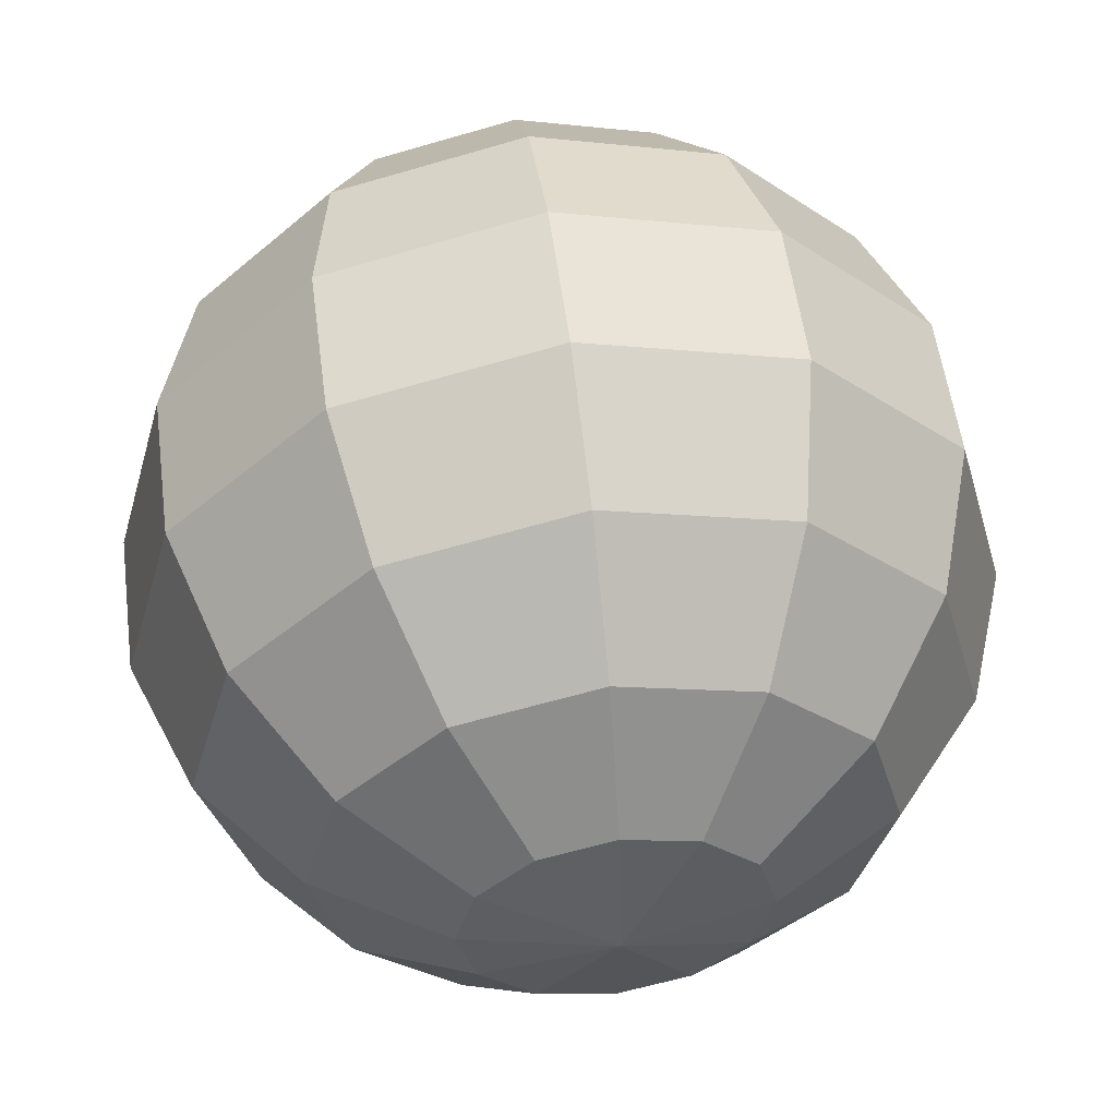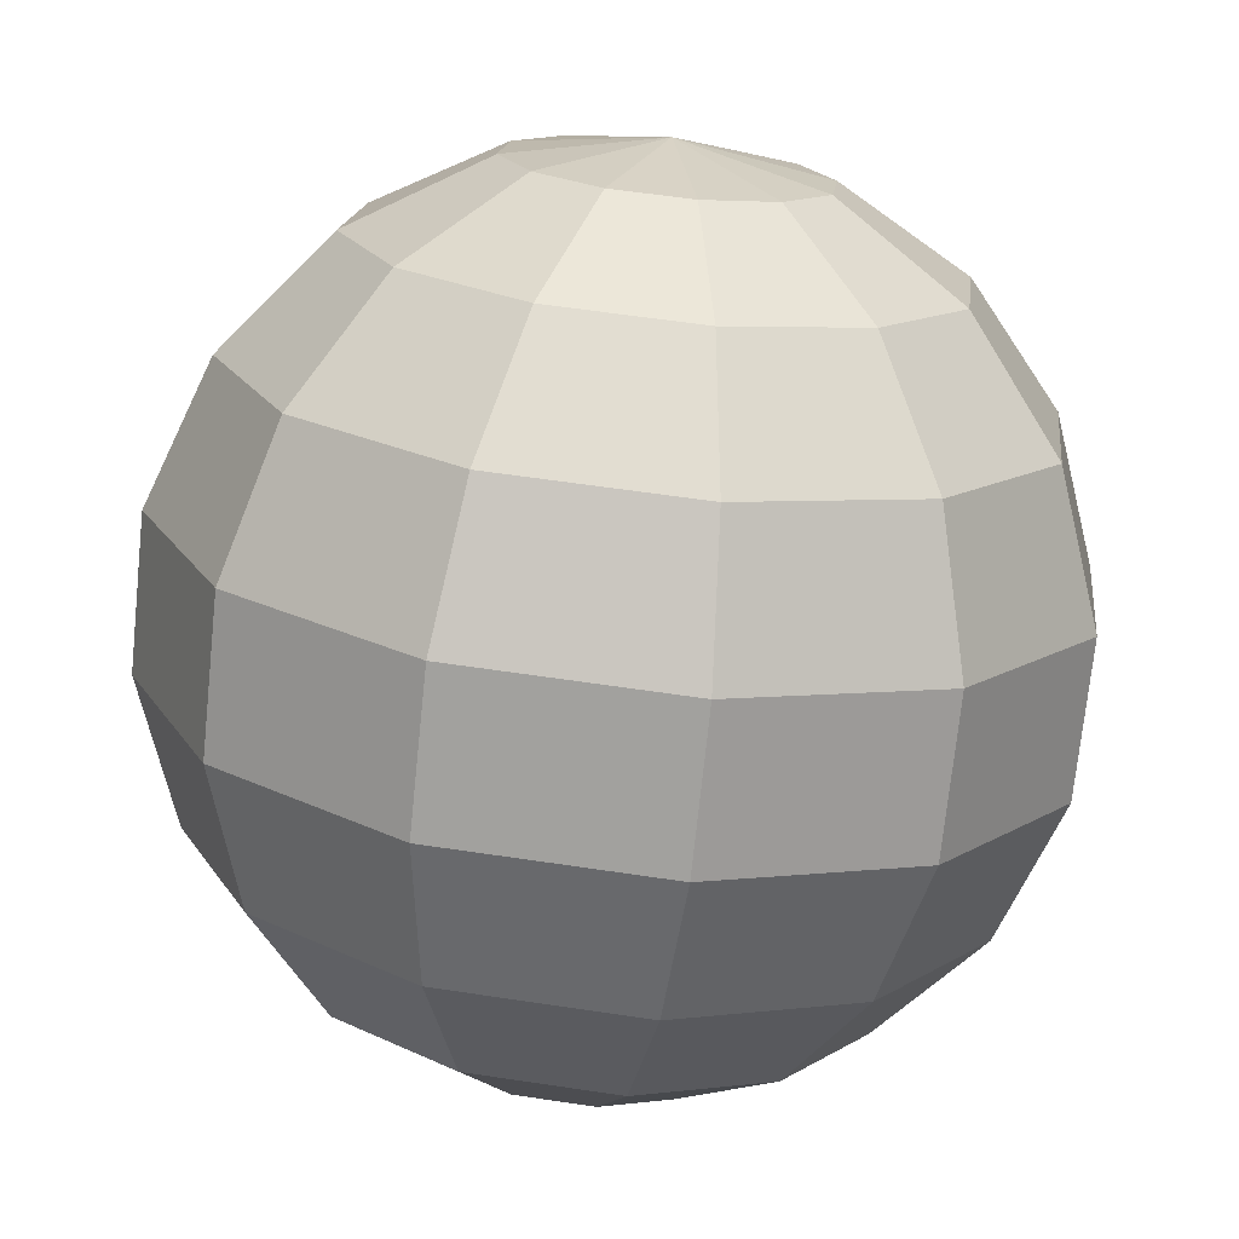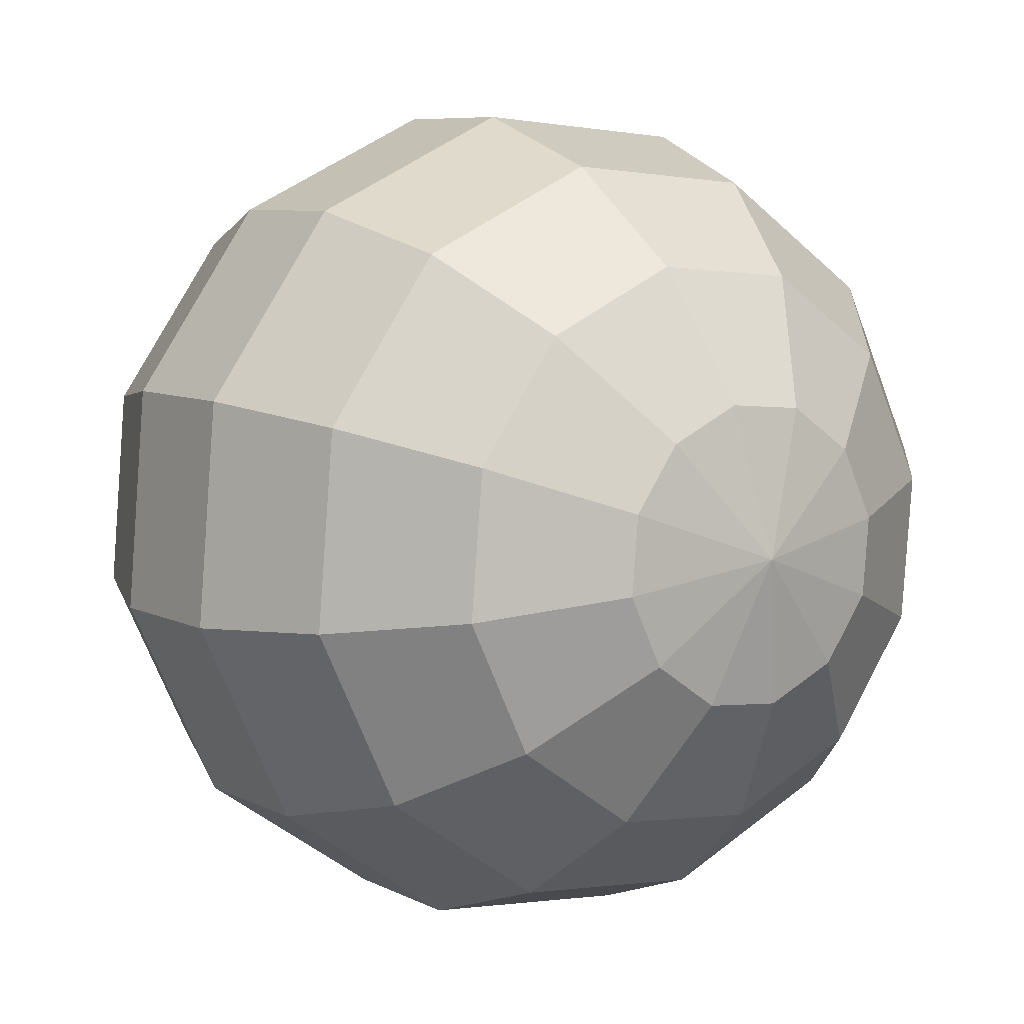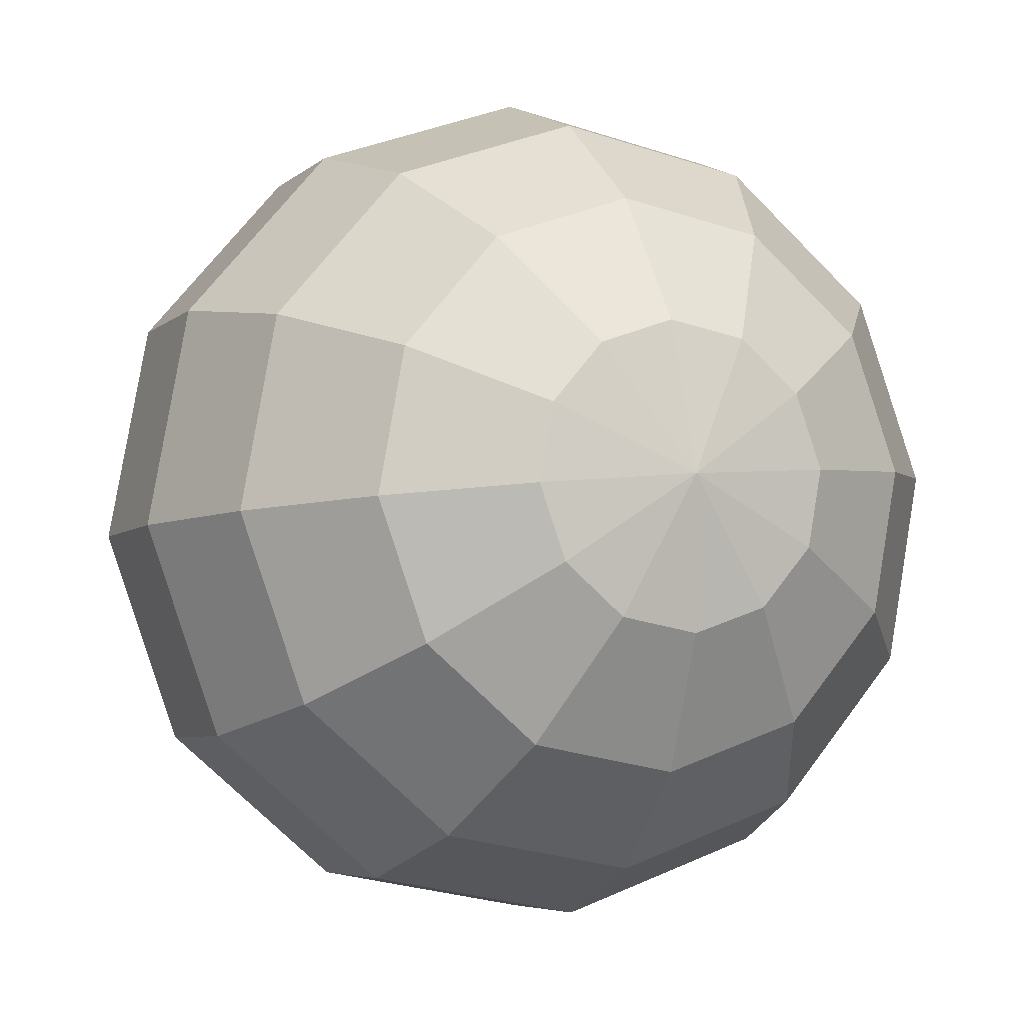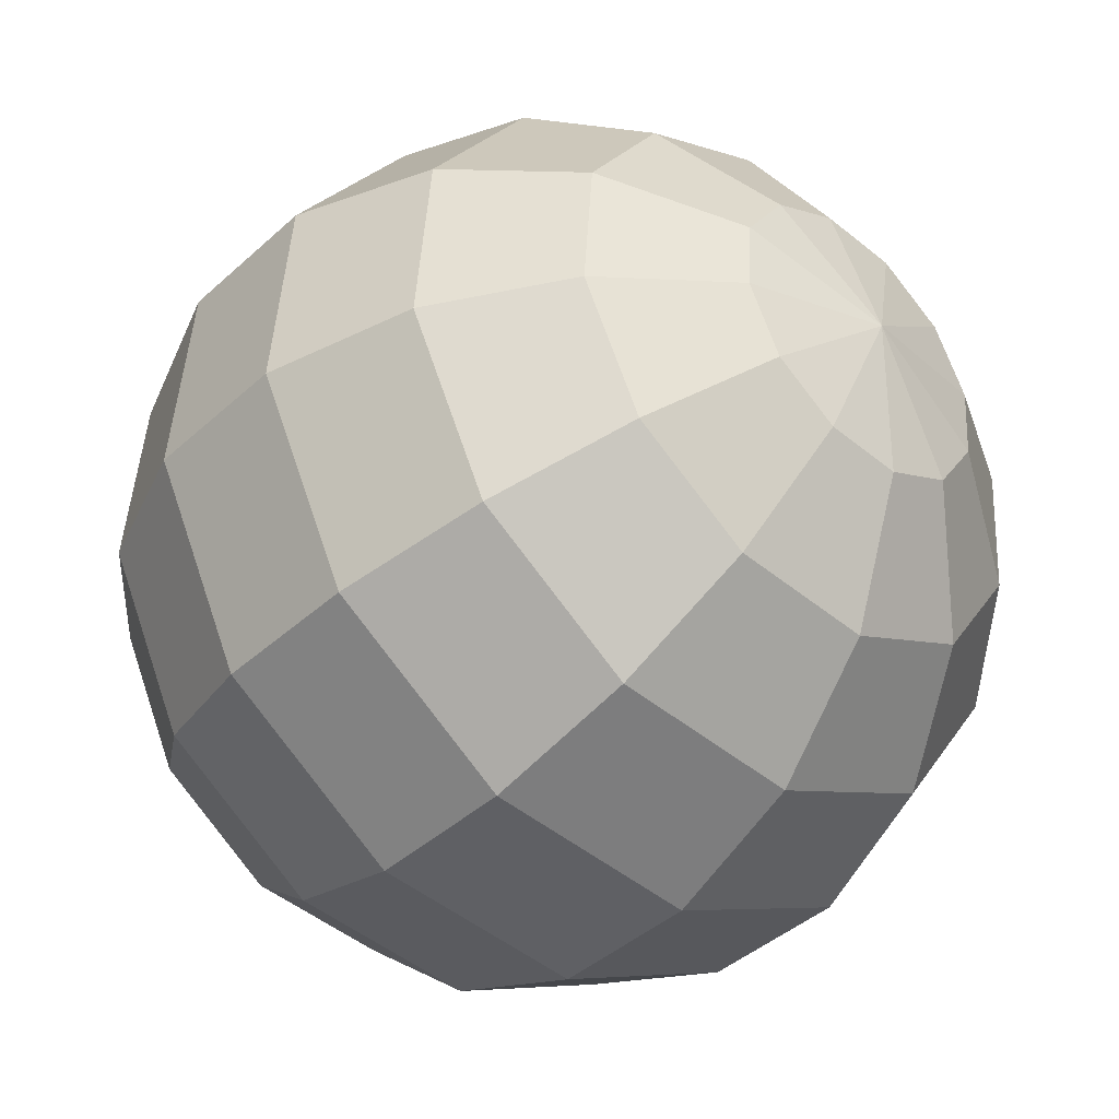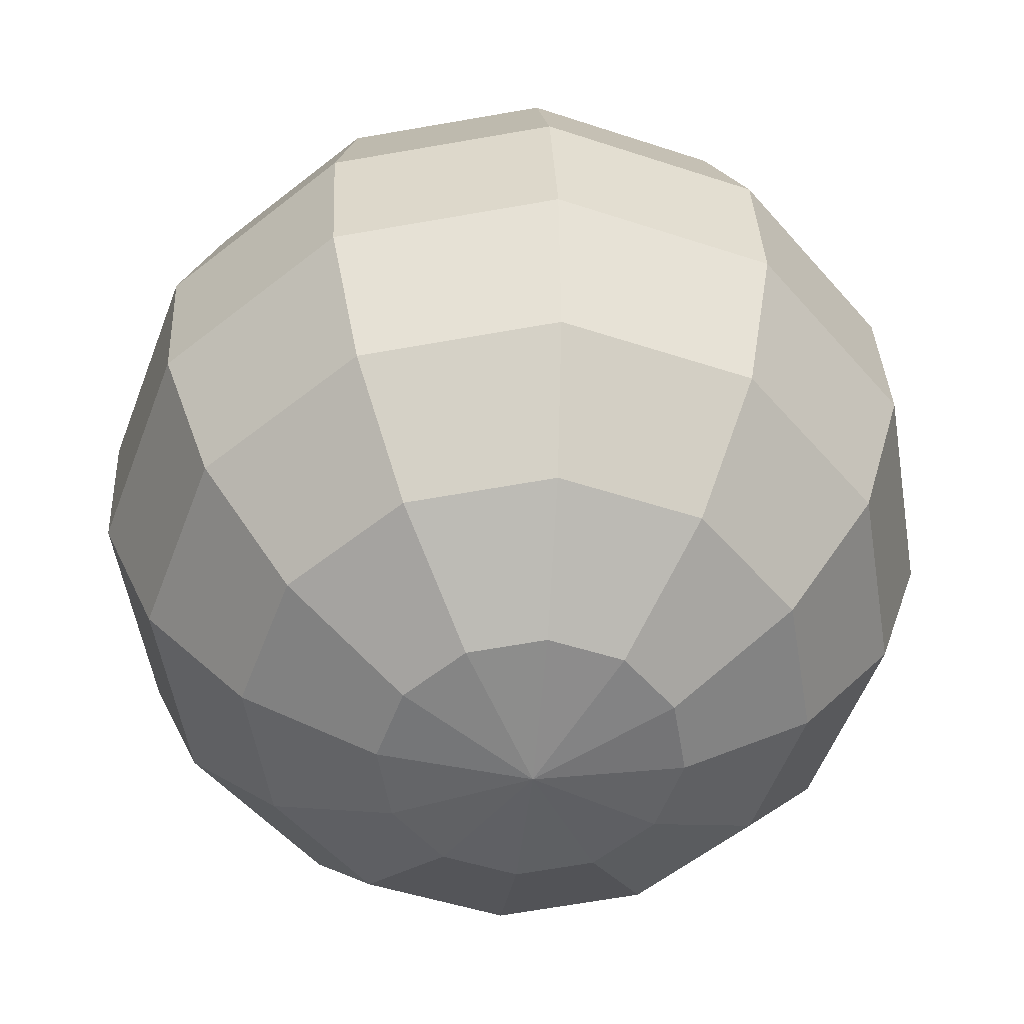
<metadata>
{"format":"obj","ext":"obj","renderer":"f3d","projection":"perspective","resolution":1024,"background":"white","views":[{"elev":10.7,"azim":14.5,"up":"+Y"},{"elev":-31.3,"azim":15.9,"up":"+Z"},{"elev":60.2,"azim":-25.1,"up":"+Z"},{"elev":-50.9,"azim":172.1,"up":"+Z"},{"elev":75.9,"azim":-92.9,"up":"+Z"},{"elev":-5.3,"azim":-159.7,"up":"+Z"}]}
</metadata>
<code>
v -0.04406 0.1001 -0.09526
v -0.07728 0.108 -0.05825
v -0.08784 0.08958 -0.07269
v -0.0571 0.1226 -0.05218
v -0.03271 0.1296 -0.05612
v -0.01066 0.1271 -0.069
v 0.003162 0.1157 -0.08738
v 0.005039 0.09846 -0.1063
v -0.005527 0.08005 -0.1208
v -0.02571 0.06539 -0.1268
v -0.05009 0.0584 -0.1229
v -0.07215 0.06095 -0.11
v -0.08597 0.07236 -0.09164
v -0.1012 0.1029 -0.01421
v -0.121 0.0683 -0.04136
v -0.06325 0.1304 -0.002813
v -0.01742 0.1436 -0.01021
v 0.02403 0.1388 -0.03442
v 0.05 0.1173 -0.06896
v 0.05353 0.08499 -0.1046
v 0.03367 0.0504 -0.1317
v -0.004252 0.02284 -0.1431
v -0.05008 0.0097 -0.1357
v -0.09153 0.0145 -0.1115
v -0.1175 0.03595 -0.07698
v -0.1129 0.08539 0.03153
v -0.1396 0.03878 -0.005041
v -0.06177 0.1225 0.04689
v -2.93e-05 0.1402 0.03693
v 0.05582 0.1338 0.004308
v 0.09081 0.1049 -0.04223
v 0.09557 0.06127 -0.09021
v 0.06881 0.01466 -0.1268
v 0.01771 -0.02246 -0.1421
v -0.04403 -0.04017 -0.1322
v -0.09988 -0.0337 -0.09956
v -0.1349 -0.004806 -0.05303
v -0.111 0.05759 0.07348
v -0.1414 0.004591 0.03189
v -0.05285 0.0998 0.09095
v 0.01737 0.1199 0.07961
v 0.08088 0.1126 0.04252
v 0.1207 0.07973 -0.0104
v 0.1261 0.03016 -0.06497
v 0.09565 -0.02284 -0.1066
v 0.03755 -0.06506 -0.124
v -0.03267 -0.08519 -0.1127
v -0.09618 -0.07784 -0.0756
v -0.136 -0.04498 -0.02268
v -0.09565 0.02284 0.1066
v -0.1261 -0.03016 0.06497
v -0.03755 0.06506 0.124
v 0.03267 0.08519 0.1127
v 0.09618 0.07784 0.0756
v 0.136 0.04498 0.02268
v 0.1414 -0.004591 -0.03189
v 0.111 -0.05759 -0.07348
v 0.05285 -0.09981 -0.09095
v -0.01737 -0.1199 -0.07961
v -0.08088 -0.1126 -0.04252
v -0.1207 -0.07973 0.0104
v -0.06881 -0.01466 0.1268
v -0.09557 -0.06127 0.09021
v -0.01771 0.02246 0.1421
v 0.04403 0.04017 0.1322
v 0.09988 0.0337 0.09956
v 0.1349 0.004806 0.05303
v 0.1396 -0.03878 0.005041
v 0.1129 -0.08539 -0.03153
v 0.06177 -0.1225 -0.04689
v 2.936e-05 -0.1402 -0.03693
v -0.05582 -0.1338 -0.004308
v -0.09081 -0.1049 0.04223
v -0.03367 -0.0504 0.1317
v -0.05353 -0.08499 0.1046
v 0.004252 -0.02284 0.1431
v 0.05008 -0.0097 0.1357
v 0.09154 -0.0145 0.1115
v 0.1175 -0.03595 0.07698
v 0.121 -0.0683 0.04136
v 0.1012 -0.1029 0.01421
v 0.06325 -0.1304 0.002813
v 0.01742 -0.1436 0.01021
v -0.02403 -0.1388 0.03442
v -0.05 -0.1173 0.06896
v 0.005527 -0.08005 0.1208
v -0.005039 -0.09846 0.1063
v 0.02571 -0.06539 0.1268
v 0.05009 -0.0584 0.1229
v 0.07215 -0.06095 0.11
v 0.08597 -0.07236 0.09164
v 0.08784 -0.08958 0.07269
v 0.07728 -0.108 0.05825
v 0.0571 -0.1226 0.05218
v 0.03271 -0.1296 0.05612
v 0.01066 -0.1271 0.069
v -0.003162 -0.1157 0.08738
v 0.04406 -0.1001 0.09526
o group1074423573
g mesh1074423573
f 3 2 1
f 4 5 1
f 6 7 1
f 8 9 1
f 10 11 1
f 12 13 1
f 15 14 2 3
f 16 17 5 4
f 18 19 7 6
f 20 21 9 8
f 22 23 11 10
f 24 25 13 12
f 27 26 14 15
f 28 29 17 16
f 30 31 19 18
f 32 33 21 20
f 34 35 23 22
f 36 37 25 24
f 39 38 26 27
f 40 41 29 28
f 42 43 31 30
f 44 45 33 32
f 46 47 35 34
f 48 49 37 36
f 51 50 38 39
f 52 53 41 40
f 54 55 43 42
f 56 57 45 44
f 58 59 47 46
f 60 61 49 48
f 63 62 50 51
f 64 65 53 52
f 66 67 55 54
f 68 69 57 56
f 70 71 59 58
f 72 73 61 60
f 75 74 62 63
f 76 77 65 64
f 78 79 67 66
f 80 81 69 68
f 82 83 71 70
f 84 85 73 72
f 87 86 74 75
f 88 89 77 76
f 90 91 79 78
f 92 93 81 80
f 94 95 83 82
f 96 97 85 84
f 98 86 87
f 98 89 88
f 98 91 90
f 98 93 92
f 98 95 94
f 98 97 96
f 2 4 1
f 5 6 1
f 7 8 1
f 9 10 1
f 11 12 1
f 13 3 1
f 14 16 4 2
f 17 18 6 5
f 19 20 8 7
f 21 22 10 9
f 23 24 12 11
f 25 15 3 13
f 26 28 16 14
f 29 30 18 17
f 31 32 20 19
f 33 34 22 21
f 35 36 24 23
f 37 27 15 25
f 38 40 28 26
f 41 42 30 29
f 43 44 32 31
f 45 46 34 33
f 47 48 36 35
f 49 39 27 37
f 50 52 40 38
f 53 54 42 41
f 55 56 44 43
f 57 58 46 45
f 59 60 48 47
f 61 51 39 49
f 62 64 52 50
f 65 66 54 53
f 67 68 56 55
f 71 72 60 59
f 73 63 51 61
f 74 76 64 62
f 77 78 66 65
f 79 80 68 67
f 81 82 70 69
f 83 84 72 71
f 85 75 63 73
f 86 88 76 74
f 89 90 78 77
f 91 92 80 79
f 93 94 82 81
f 95 96 84 83
f 97 87 75 85
f 98 88 86
f 98 90 89
f 98 92 91
f 98 94 93
f 98 96 95
f 98 87 97
f 69 70 58 57

</code>
